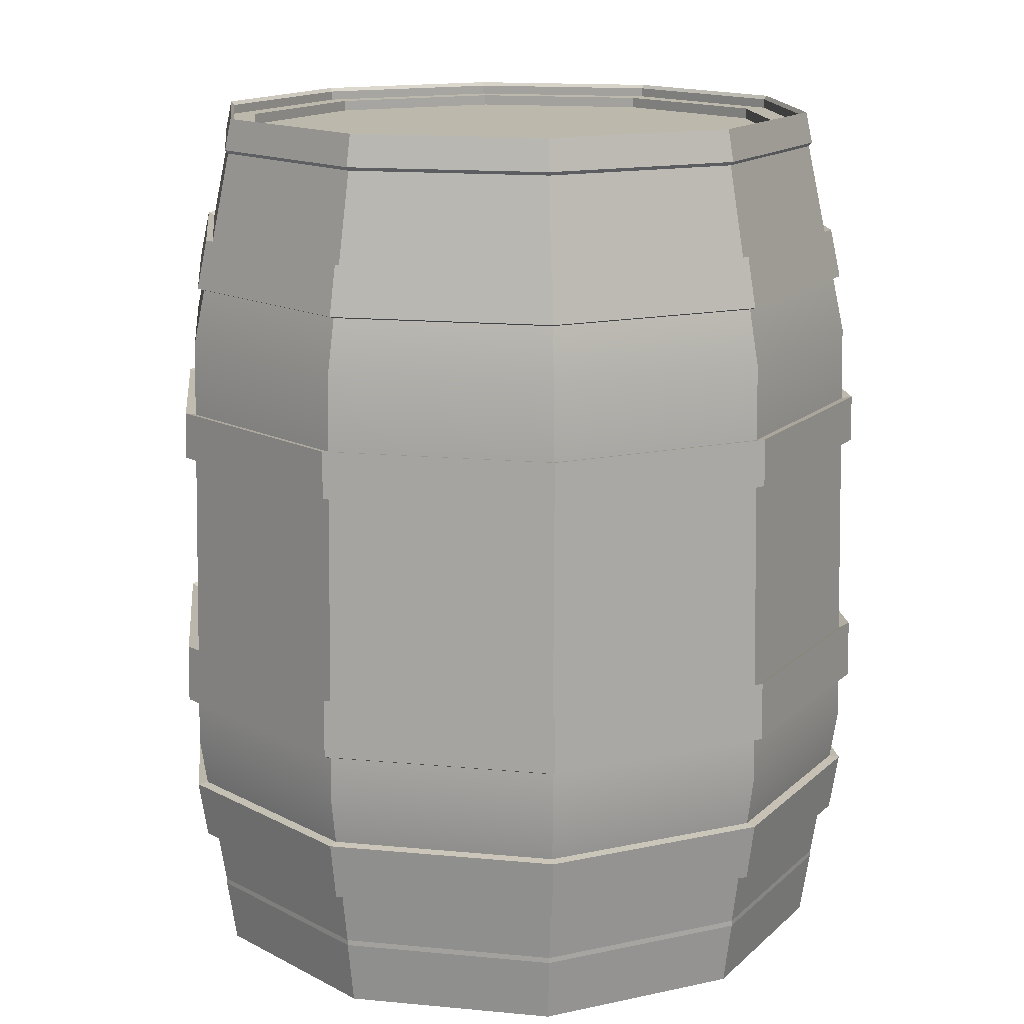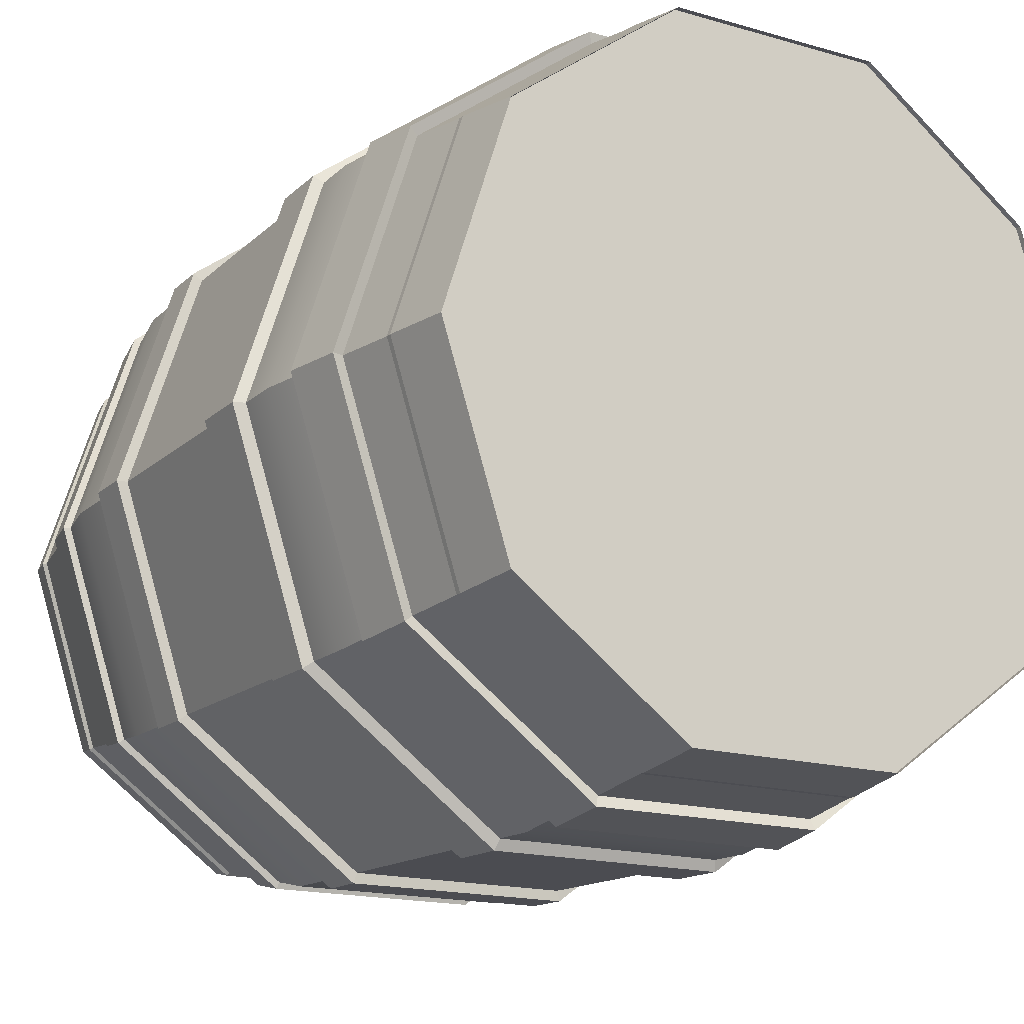
<metadata>
{"format":"obj","ext":"obj","renderer":"f3d","projection":"perspective","resolution":1024,"background":"white","views":[{"elev":14.9,"azim":-168.5,"up":"+Y"},{"elev":-16.3,"azim":-31.0,"up":"+Z"}]}
</metadata>
<code>
v  -0.4099 -1.759 1.278
v  -1.073 -1.759 0.7901
v  1.326 -1.759 -0
v  0.4099 -1.759 1.278
v  -1.326 -1.759 -0
v  -1.073 -1.759 -0.7901
v  0.4099 -1.759 -1.278
v  -0.4099 -1.759 -1.278
v  1.073 -1.759 -0.7901
v  1.073 -1.759 0.7901
v  0.9226 1.686 0.6794
v  0.9226 1.686 -0.6794
v  0.3524 1.686 -1.099
v  -0.3524 1.686 -1.099
v  -0.9226 1.686 -0.6794
v  -1.141 1.686 -0
v  -0.3524 1.686 1.099
v  -0.9226 1.686 0.6794
v  0.3524 1.686 1.099
v  1.141 1.686 -0
v  1.116 1.092 -0.8219
v  1.38 1.092 -0
v  1.427 0.8745 -0
v  1.154 0.8745 -0.85
v  0.4263 1.092 -1.33
v  0.4409 0.8745 -1.375
v  -0.4409 0.8745 -1.375
v  -0.4263 1.092 -1.33
v  -1.116 1.092 -0.8219
v  -1.154 0.8745 -0.85
v  -1.38 1.092 -0
v  -1.427 0.8745 -0
v  -1.116 1.092 0.8219
v  -1.154 0.8745 0.85
v  -0.4263 1.092 1.33
v  -0.4409 0.8745 1.375
v  0.4263 1.092 1.33
v  0.4409 0.8745 1.375
v  1.116 1.092 0.8219
v  1.154 0.8745 0.85
v  -0.4438 -1.04 1.384
v  0.4438 -1.04 1.384
v  0.4529 -0.8479 1.413
v  -0.4529 -0.8479 1.413
v  1.162 -1.04 0.8556
v  1.186 -0.8479 0.8731
v  1.436 -1.04 -0
v  1.466 -0.8479 -0
v  1.162 -1.04 -0.8556
v  1.186 -0.8479 -0.8731
v  -1.186 -0.8479 0.8731
v  -1.162 -1.04 0.8556
v  -1.436 -1.04 -0
v  -1.466 -0.8479 -0
v  -1.162 -1.04 -0.8556
v  -1.186 -0.8479 -0.8731
v  -0.4438 -1.04 -1.384
v  -0.4529 -0.8479 -1.413
v  0.4438 -1.04 -1.384
v  0.4529 -0.8479 -1.413
v  1.433 0.5778 -0
v  1.16 0.5778 -0.854
v  0.443 0.5778 -1.382
v  -0.443 0.5778 -1.382
v  -1.16 0.5778 -0.854
v  -1.433 0.5778 -0
v  -1.16 0.5778 0.854
v  -0.443 0.5778 1.382
v  0.443 0.5778 1.382
v  1.16 0.5778 0.854
v  1.338 1.284 -0
v  1.083 1.284 -0.7972
v  1.02 1.643 -0.7509
v  1.26 1.643 -0
v  0.3895 1.643 -1.215
v  0.4135 1.284 -1.29
v  -0.4135 1.284 -1.29
v  -0.3895 1.643 -1.215
v  -1.083 1.284 -0.7972
v  -1.02 1.643 -0.7509
v  -1.338 1.284 -0
v  -1.26 1.643 -0
v  -1.083 1.284 0.7972
v  -1.02 1.643 0.7509
v  -0.3895 1.643 1.215
v  -0.4135 1.284 1.29
v  0.4135 1.284 1.29
v  0.3895 1.643 1.215
v  1.083 1.284 0.7972
v  1.02 1.643 0.7509
v  1.138 1.101 -0.8378
v  1.406 1.101 -0
v  0.4346 1.101 -1.356
v  -0.4346 1.101 -1.356
v  -1.138 1.101 -0.8378
v  -1.406 1.101 -0
v  -1.138 1.101 0.8378
v  -0.4346 1.101 1.356
v  0.4346 1.101 1.356
v  1.138 1.101 0.8378
v  1.178 -0.4442 -0.8677
v  1.163 0.395 -0.8565
v  1.438 0.395 -0
v  1.457 -0.4442 -0
v  0.4501 -0.4442 -1.404
v  0.4442 0.395 -1.386
v  -0.4501 -0.4442 -1.404
v  -0.4442 0.395 -1.386
v  -1.178 -0.4442 -0.8677
v  -1.163 0.395 -0.8565
v  -1.438 0.395 -0
v  -1.457 -0.4442 -0
v  -1.178 -0.4442 0.8677
v  -1.163 0.395 0.8565
v  -0.4501 -0.4442 1.404
v  -0.4442 0.395 1.386
v  0.4501 -0.4442 1.404
v  0.4442 0.395 1.386
v  1.178 -0.4442 0.8677
v  1.163 0.395 0.8565
v  1.183 -0.6716 -0.8708
v  1.462 -0.6716 -0
v  0.4517 -0.6716 -1.409
v  -0.4517 -0.6716 -1.409
v  -1.183 -0.6716 -0.8708
v  -1.462 -0.6716 -0
v  -1.183 -0.6716 0.8708
v  -0.4517 -0.6716 1.409
v  0.4517 -0.6716 1.409
v  1.183 -0.6716 0.8708
v  -0.4331 -1.267 1.351
v  -0.422 -1.501 1.317
v  0.422 -1.501 1.317
v  0.4331 -1.267 1.351
v  1.105 -1.501 0.8137
v  1.134 -1.267 0.8349
v  1.401 -1.267 -0
v  1.366 -1.501 -0
v  1.134 -1.267 -0.8349
v  1.105 -1.501 -0.8137
v  -1.105 -1.501 0.8137
v  -1.134 -1.267 0.8349
v  -1.366 -1.501 -0
v  -1.401 -1.267 -0
v  -1.134 -1.267 -0.8349
v  -1.105 -1.501 -0.8137
v  -0.4331 -1.267 -1.351
v  -0.422 -1.501 -1.317
v  0.422 -1.501 -1.317
v  0.4331 -1.267 -1.351
v  1.326 -1.781 -0
v  1.073 -1.781 -0.7901
v  0.4099 -1.781 -1.278
v  -0.4099 -1.781 -1.278
v  -1.073 -1.781 -0.7901
v  -1.326 -1.781 -0
v  -1.073 -1.781 0.7901
v  -0.4099 -1.781 1.278
v  0.4099 -1.781 1.278
v  1.073 -1.781 0.7901
v  -0.422 -1.523 1.317
v  0.422 -1.523 1.317
v  -1.105 -1.523 0.8137
v  -1.366 -1.523 -0
v  -1.105 -1.523 -0.8137
v  -0.422 -1.523 -1.317
v  0.422 -1.523 -1.317
v  1.105 -1.523 -0.8137
v  1.366 -1.523 -0
v  1.105 -1.523 0.8137
v  1.141 1.729 -0
v  1.234 1.729 -0
v  0.9981 1.729 -0.735
v  0.9226 1.729 -0.6794
v  0.3524 1.729 -1.099
v  0.3812 1.729 -1.189
v  -0.3524 1.729 -1.099
v  -0.3812 1.729 -1.189
v  -0.9226 1.729 -0.6794
v  -0.9981 1.729 -0.735
v  -1.141 1.729 -0
v  -1.234 1.729 -0
v  -0.9981 1.729 0.735
v  -0.9226 1.729 0.6794
v  -0.3524 1.729 1.099
v  -0.3812 1.729 1.189
v  0.3812 1.729 1.189
v  0.3524 1.729 1.099
v  0.9981 1.729 0.735
v  0.9226 1.729 0.6794
g Wood
f 1 2 3 4
f 3 2 5 6
f 7 3 6 8
f 7 9 3
f 10 4 3
f 11 12 13 14
f 14 15 16 11
f 17 11 16 18
f 17 19 11
f 20 12 11
f 21 22 23 24
f 25 21 24 26
f 26 27 28 25
f 29 28 27 30
f 31 29 30 32
f 33 31 32 34
f 35 33 34 36
f 37 35 36 38
f 39 37 38 40
f 22 39 40 23
f 41 42 43 44
f 42 45 46 43
f 45 47 48 46
f 47 49 50 48
f 51 52 41 44
f 53 52 51 54
f 55 53 54 56
f 57 55 56 58
f 49 59 60 50
f 57 58 60 59
f 23 61 62 24
f 26 24 62 63
f 64 27 26 63
f 65 30 27 64
f 66 32 30 65
f 67 34 32 66
f 34 67 68 36
f 36 68 69 38
f 70 40 38 69
f 61 23 40 70
f 71 72 73 74
f 75 73 72 76
f 76 77 78 75
f 78 77 79 80
f 80 79 81 82
f 81 83 84 82
f 85 84 83 86
f 85 86 87 88
f 88 87 89 90
f 89 71 74 90
f 91 92 22 21
f 25 93 91 21
f 28 94 93 25
f 95 94 28 29
f 31 96 95 29
f 97 96 31 33
f 98 97 33 35
f 99 98 35 37
f 99 37 39 100
f 22 92 100 39
f 101 102 103 104
f 105 106 102 101
f 107 108 106 105
f 109 110 108 107
f 111 110 109 112
f 112 113 114 111
f 115 116 114 113
f 117 118 116 115
f 119 120 118 117
f 104 103 120 119
f 48 50 121 122
f 121 50 60 123
f 60 58 124 123
f 58 56 125 124
f 56 54 126 125
f 54 51 127 126
f 128 127 51 44
f 129 128 44 43
f 129 43 46 130
f 122 130 46 48
f 131 132 133 134
f 135 136 134 133
f 137 136 135 138
f 139 137 138 140
f 141 132 131 142
f 143 141 142 144
f 144 145 146 143
f 146 145 147 148
f 149 150 139 140
f 148 147 150 149
f 151 3 9 152
f 153 152 9 7
f 154 153 7 8
f 155 154 8 6
f 156 155 6 5
f 5 2 157 156
f 1 158 157 2
f 159 158 1 4
f 159 4 10 160
f 10 3 151 160
f 132 161 162 133
f 141 163 161 132
f 163 141 143 164
f 146 165 164 143
f 165 146 148 166
f 167 166 148 149
f 167 149 140 168
f 169 168 140 138
f 135 170 169 138
f 133 162 170 135
f 171 172 173 174
f 175 174 173 176
f 177 175 176 178
f 179 177 178 180
f 181 179 180 182
f 182 183 184 181
f 185 184 183 186
f 185 186 187 188
f 188 187 189 190
f 171 190 189 172
f 174 12 20 171
f 12 174 175 13
f 14 13 175 177
f 179 15 14 177
f 181 16 15 179
f 184 18 16 181
f 18 184 185 17
f 17 185 188 19
f 11 19 188 190
f 171 20 11 190
v  1.03 1.657 -0.7582
v  1.273 1.657 -0
v  1.26 1.643 -0
v  1.02 1.643 -0.7509
v  0.3932 1.657 -1.227
v  0.3895 1.643 -1.215
v  -0.3895 1.643 -1.215
v  -0.3932 1.657 -1.227
v  -1.02 1.643 -0.7509
v  -1.03 1.657 -0.7582
v  -1.26 1.643 -0
v  -1.273 1.657 -0
v  -1.02 1.643 0.7509
v  -1.03 1.657 0.7581
v  -0.3895 1.643 1.215
v  -0.3932 1.657 1.227
v  0.3895 1.643 1.215
v  0.3932 1.657 1.227
v  1.03 1.657 0.7581
v  1.02 1.643 0.7509
g Bottom_Rings
f 191 192 193 194
f 195 191 194 196
f 195 196 197 198
f 197 199 200 198
f 199 201 202 200
f 202 201 203 204
f 203 205 206 204
f 205 207 208 206
f 209 208 207 210
f 210 193 192 209
v  1.246 1.781 -0
v  1.008 1.781 -0.7422
v  0.9981 1.766 -0.735
v  1.234 1.766 -0
v  1.008 1.781 0.7422
v  0.9981 1.766 0.735
v  0.3812 1.766 1.189
v  0.385 1.781 1.201
v  -0.3812 1.766 1.189
v  -0.385 1.781 1.201
v  -0.9981 1.766 0.735
v  -1.008 1.781 0.7422
v  -1.234 1.766 -0
v  -1.246 1.781 -0
v  -0.9981 1.766 -0.735
v  -1.008 1.781 -0.7422
v  -0.3812 1.766 -1.189
v  -0.385 1.781 -1.201
v  0.385 1.781 -1.201
v  0.3812 1.766 -1.189
v  1.364 1.296 -0
v  1.104 1.296 -0.8127
v  1.083 1.284 -0.7972
v  1.338 1.284 -0
v  1.104 1.296 0.8127
v  1.083 1.284 0.7972
v  0.4135 1.284 1.29
v  0.4216 1.296 1.315
v  -0.4216 1.296 1.315
v  -0.4135 1.284 1.29
v  -1.104 1.296 0.8127
v  -1.083 1.284 0.7972
v  -1.364 1.296 -0
v  -1.338 1.284 -0
v  -1.104 1.296 -0.8127
v  -1.083 1.284 -0.7972
v  -0.4216 1.296 -1.315
v  -0.4135 1.284 -1.29
v  0.4216 1.296 -1.315
v  0.4135 1.284 -1.29
v  1.475 0.5866 -0
v  1.193 0.5866 -0.8788
v  1.16 0.5778 -0.854
v  1.433 0.5778 -0
v  1.16 0.5778 0.854
v  1.193 0.5866 0.8788
v  0.4559 0.5866 1.422
v  0.443 0.5778 1.382
v  -0.4559 0.5866 1.422
v  -0.443 0.5778 1.382
v  -1.193 0.5866 0.8788
v  -1.16 0.5778 0.854
v  -1.475 0.5866 -0
v  -1.433 0.5778 -0
v  -1.193 0.5866 -0.8788
v  -1.16 0.5778 -0.854
v  -0.4559 0.5866 -1.422
v  -0.443 0.5778 -1.382
v  0.4559 0.5866 -1.422
v  0.443 0.5778 -1.382
v  1.197 0.3986 -0.8813
v  1.479 0.3986 -0
v  1.438 0.395 -0
v  1.163 0.395 -0.8565
v  0.4442 0.395 -1.386
v  0.4572 0.3986 -1.426
v  -0.4442 0.395 -1.386
v  -0.4572 0.3986 -1.426
v  -1.163 0.395 -0.8565
v  -1.197 0.3986 -0.8813
v  -1.479 0.3986 -0
v  -1.438 0.395 -0
v  -1.163 0.395 0.8565
v  -1.197 0.3986 0.8813
v  -0.4442 0.395 1.386
v  -0.4572 0.3986 1.426
v  0.4572 0.3986 1.426
v  0.4442 0.395 1.386
v  1.197 0.3986 0.8813
v  1.163 0.395 0.8565
v  1.213 -0.4202 -0.8929
v  1.178 -0.4442 -0.8677
v  1.457 -0.4442 -0
v  1.499 -0.4202 -0
v  1.178 -0.4442 0.8677
v  1.213 -0.4202 0.8929
v  0.4501 -0.4442 1.404
v  0.4631 -0.4202 1.445
v  -0.4631 -0.4202 1.445
v  -0.4501 -0.4442 1.404
v  -1.213 -0.4202 0.8929
v  -1.178 -0.4442 0.8677
v  -1.499 -0.4202 -0
v  -1.457 -0.4442 -0
v  -1.178 -0.4442 -0.8677
v  -1.213 -0.4202 -0.8929
v  -0.4501 -0.4442 -1.404
v  -0.4631 -0.4202 -1.445
v  0.4501 -0.4442 -1.404
v  0.4631 -0.4202 -1.445
v  1.217 -0.6543 -0.896
v  1.504 -0.6543 -0
v  1.462 -0.6716 -0
v  1.183 -0.6716 -0.8708
v  0.4517 -0.6716 -1.409
v  0.4648 -0.6543 -1.45
v  -0.4648 -0.6543 -1.45
v  -0.4517 -0.6716 -1.409
v  -1.217 -0.6543 -0.896
v  -1.183 -0.6716 -0.8708
v  -1.462 -0.6716 -0
v  -1.504 -0.6543 -0
v  -1.183 -0.6716 0.8708
v  -1.217 -0.6543 0.896
v  -0.4648 -0.6543 1.45
v  -0.4517 -0.6716 1.409
v  0.4648 -0.6543 1.45
v  0.4517 -0.6716 1.409
v  1.217 -0.6543 0.896
v  1.183 -0.6716 0.8708
v  -0.4567 -1.044 1.425
v  0.4567 -1.044 1.425
v  0.4438 -1.04 1.384
v  -0.4438 -1.04 1.384
v  -1.162 -1.04 0.8556
v  -1.196 -1.044 0.8805
v  -1.478 -1.044 -0
v  -1.436 -1.04 -0
v  -1.162 -1.04 -0.8556
v  -1.196 -1.044 -0.8805
v  -0.4438 -1.04 -1.384
v  -0.4567 -1.044 -1.425
v  0.4567 -1.044 -1.425
v  0.4438 -1.04 -1.384
v  1.196 -1.044 -0.8805
v  1.162 -1.04 -0.8556
v  1.436 -1.04 -0
v  1.478 -1.044 -0
v  1.162 -1.04 0.8556
v  1.196 -1.044 0.8804
v  -0.4331 -1.267 1.351
v  0.4331 -1.267 1.351
v  0.4457 -1.278 1.39
v  -0.4457 -1.278 1.39
v  1.134 -1.267 0.8349
v  1.167 -1.278 0.8592
v  1.401 -1.267 -0
v  1.442 -1.278 -0
v  1.134 -1.267 -0.8349
v  1.167 -1.278 -0.8592
v  0.4331 -1.267 -1.351
v  0.4457 -1.278 -1.39
v  -0.4331 -1.267 -1.351
v  -0.4457 -1.278 -1.39
v  -1.134 -1.267 -0.8349
v  -1.167 -1.278 -0.8592
v  -1.401 -1.267 -0
v  -1.442 -1.278 -0
v  -1.134 -1.267 0.8349
v  -1.167 -1.278 0.8592
v  1.234 1.729 -0
v  0.9981 1.729 -0.735
v  0.3812 1.729 -1.189
v  -0.3812 1.729 -1.189
v  -0.9981 1.729 -0.735
v  -1.234 1.729 -0
v  -0.9981 1.729 0.735
v  -0.3812 1.729 1.189
v  0.3812 1.729 1.189
v  0.9981 1.729 0.735
g Bar_Indent
f 211 212 213 214
f 215 211 214 216
f 215 216 217 218
f 217 219 220 218
f 219 221 222 220
f 222 221 223 224
f 223 225 226 224
f 225 227 228 226
f 229 228 227 230
f 230 213 212 229
f 231 232 233 234
f 235 231 234 236
f 236 237 238 235
f 239 238 237 240
f 241 239 240 242
f 243 241 242 244
f 245 243 244 246
f 247 245 246 248
f 249 247 248 250
f 232 249 250 233
f 251 252 253 254
f 255 256 251 254
f 257 256 255 258
f 259 257 258 260
f 261 259 260 262
f 263 261 262 264
f 265 263 264 266
f 267 265 266 268
f 269 267 268 270
f 253 252 269 270
f 271 272 273 274
f 271 274 275 276
f 277 278 276 275
f 277 279 280 278
f 281 280 279 282
f 283 284 281 282
f 284 283 285 286
f 287 286 285 288
f 289 287 288 290
f 273 272 289 290
f 291 292 293 294
f 294 293 295 296
f 295 297 298 296
f 299 298 297 300
f 301 299 300 302
f 303 301 302 304
f 304 305 306 303
f 307 308 306 305
f 309 310 308 307
f 309 292 291 310
f 311 312 313 314
f 311 314 315 316
f 317 316 315 318
f 319 317 318 320
f 319 320 321 322
f 321 323 324 322
f 325 324 323 326
f 327 325 326 328
f 329 327 328 330
f 330 313 312 329
f 331 332 333 334
f 334 335 336 331
f 337 336 335 338
f 339 340 337 338
f 339 341 342 340
f 343 342 341 344
f 345 343 344 346
f 345 346 347 348
f 348 347 349 350
f 349 333 332 350
f 351 352 353 354
f 353 352 355 356
f 355 357 358 356
f 357 359 360 358
f 360 359 361 362
f 363 364 362 361
f 365 366 364 363
f 367 368 366 365
f 369 370 368 367
f 369 351 354 370
f 371 214 213 372
f 372 213 230 373
f 374 373 230 227
f 227 225 375 374
f 375 225 223 376
f 223 221 377 376
f 221 219 378 377
f 379 378 219 217
f 379 217 216 380
f 371 380 216 214
v  1.246 1.781 -0
v  1.273 1.657 -0
v  1.03 1.657 -0.7582
v  1.008 1.781 -0.7422
v  0.3932 1.657 -1.227
v  0.385 1.781 -1.201
v  -0.3932 1.657 -1.227
v  -0.385 1.781 -1.201
v  -1.03 1.657 -0.7582
v  -1.008 1.781 -0.7422
v  -1.273 1.657 -0
v  -1.246 1.781 -0
v  -1.03 1.657 0.7581
v  -1.008 1.781 0.7422
v  -0.3932 1.657 1.227
v  -0.385 1.781 1.201
v  0.3932 1.657 1.227
v  0.385 1.781 1.201
v  1.03 1.657 0.7581
v  1.008 1.781 0.7422
v  1.364 1.296 -0
v  1.406 1.101 -0
v  1.138 1.101 -0.8378
v  1.104 1.296 -0.8127
v  0.4216 1.296 -1.315
v  0.4346 1.101 -1.356
v  -0.4346 1.101 -1.356
v  -0.4216 1.296 -1.315
v  -1.138 1.101 -0.8378
v  -1.104 1.296 -0.8127
v  -1.406 1.101 -0
v  -1.364 1.296 -0
v  -1.138 1.101 0.8378
v  -1.104 1.296 0.8127
v  -0.4346 1.101 1.356
v  -0.4216 1.296 1.315
v  0.4346 1.101 1.356
v  0.4216 1.296 1.315
v  1.138 1.101 0.8378
v  1.104 1.296 0.8127
v  1.197 0.3986 -0.8813
v  1.193 0.5866 -0.8788
v  1.475 0.5866 -0
v  1.479 0.3986 -0
v  0.4572 0.3986 -1.426
v  0.4559 0.5866 -1.422
v  -0.4572 0.3986 -1.426
v  -0.4559 0.5866 -1.422
v  -1.197 0.3986 -0.8813
v  -1.193 0.5866 -0.8788
v  -1.479 0.3986 -0
v  -1.475 0.5866 -0
v  -1.197 0.3986 0.8813
v  -1.193 0.5866 0.8788
v  -0.4572 0.3986 1.426
v  -0.4559 0.5866 1.422
v  0.4572 0.3986 1.426
v  0.4559 0.5866 1.422
v  1.197 0.3986 0.8813
v  1.193 0.5866 0.8788
v  1.217 -0.6543 -0.896
v  1.213 -0.4202 -0.8929
v  1.499 -0.4202 -0
v  1.504 -0.6543 -0
v  0.4648 -0.6543 -1.45
v  0.4631 -0.4202 -1.445
v  -0.4631 -0.4202 -1.445
v  -0.4648 -0.6543 -1.45
v  -1.213 -0.4202 -0.8929
v  -1.217 -0.6543 -0.896
v  -1.499 -0.4202 -0
v  -1.504 -0.6543 -0
v  -1.213 -0.4202 0.8929
v  -1.217 -0.6543 0.896
v  -0.4648 -0.6543 1.45
v  -0.4631 -0.4202 1.445
v  0.4648 -0.6543 1.45
v  0.4631 -0.4202 1.445
v  1.217 -0.6543 0.896
v  1.213 -0.4202 0.8929
v  0.4567 -1.044 1.425
v  -0.4567 -1.044 1.425
v  -0.4457 -1.278 1.39
v  0.4457 -1.278 1.39
v  1.167 -1.278 0.8592
v  1.196 -1.044 0.8804
v  1.442 -1.278 -0
v  1.478 -1.044 -0
v  1.167 -1.278 -0.8592
v  1.196 -1.044 -0.8805
v  -1.167 -1.278 0.8592
v  -1.196 -1.044 0.8805
v  -1.478 -1.044 -0
v  -1.442 -1.278 -0
v  -1.196 -1.044 -0.8805
v  -1.167 -1.278 -0.8592
v  -0.4567 -1.044 -1.425
v  -0.4457 -1.278 -1.39
v  0.4457 -1.278 -1.39
v  0.4567 -1.044 -1.425
v  0.4099 -1.781 1.278
v  0.422 -1.523 1.317
v  -0.422 -1.523 1.317
v  -0.4099 -1.781 1.278
v  1.073 -1.781 0.7901
v  1.105 -1.523 0.8137
v  1.326 -1.781 -0
v  1.366 -1.523 -0
v  1.073 -1.781 -0.7901
v  1.105 -1.523 -0.8137
v  -1.105 -1.523 0.8137
v  -1.073 -1.781 0.7901
v  -1.366 -1.523 -0
v  -1.326 -1.781 -0
v  -1.105 -1.523 -0.8137
v  -1.073 -1.781 -0.7901
v  -0.422 -1.523 -1.317
v  -0.4099 -1.781 -1.278
v  0.4099 -1.781 -1.278
v  0.422 -1.523 -1.317
g Bar_Extrude
f 381 382 383 384
f 383 385 386 384
f 385 387 388 386
f 389 390 388 387
f 389 391 392 390
f 391 393 394 392
f 395 396 394 393
f 395 397 398 396
f 399 400 398 397
f 400 399 382 381
f 401 402 403 404
f 405 404 403 406
f 405 406 407 408
f 408 407 409 410
f 410 409 411 412
f 412 411 413 414
f 414 413 415 416
f 416 415 417 418
f 418 417 419 420
f 401 420 419 402
f 421 422 423 424
f 421 425 426 422
f 427 428 426 425
f 429 430 428 427
f 431 432 430 429
f 433 434 432 431
f 435 436 434 433
f 437 438 436 435
f 439 440 438 437
f 424 423 440 439
f 441 442 443 444
f 442 441 445 446
f 447 446 445 448
f 449 447 448 450
f 451 449 450 452
f 453 451 452 454
f 453 454 455 456
f 457 458 456 455
f 459 460 458 457
f 459 444 443 460
f 461 462 463 464
f 465 466 461 464
f 467 468 466 465
f 469 470 468 467
f 471 463 462 472
f 471 472 473 474
f 475 476 474 473
f 477 478 476 475
f 470 469 479 480
f 478 477 480 479
f 481 482 483 484
f 485 486 482 481
f 487 488 486 485
f 489 490 488 487
f 483 491 492 484
f 492 491 493 494
f 494 493 495 496
f 496 495 497 498
f 499 500 490 489
f 497 500 499 498

</code>
